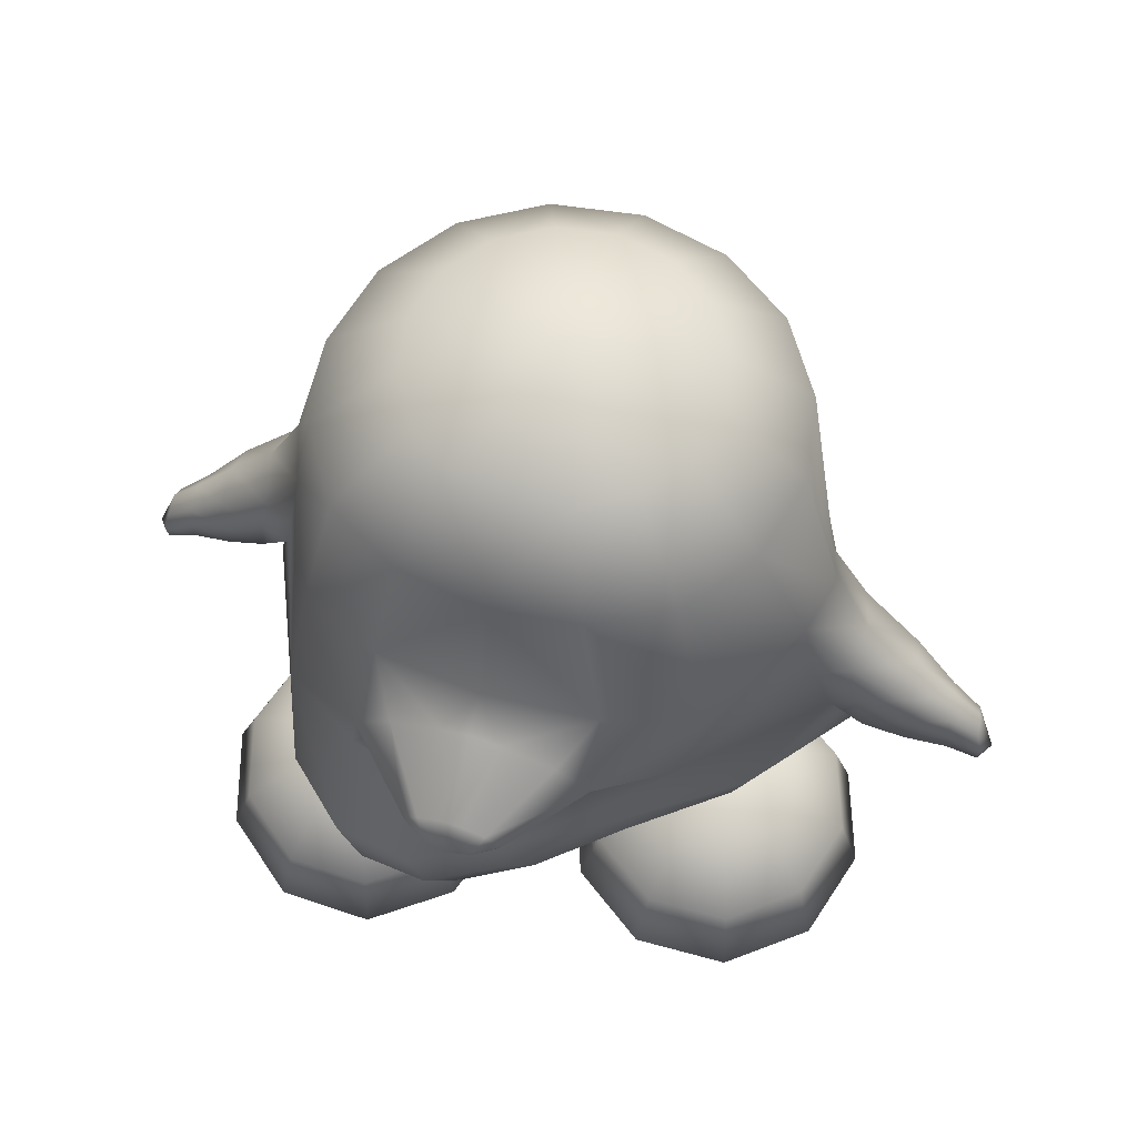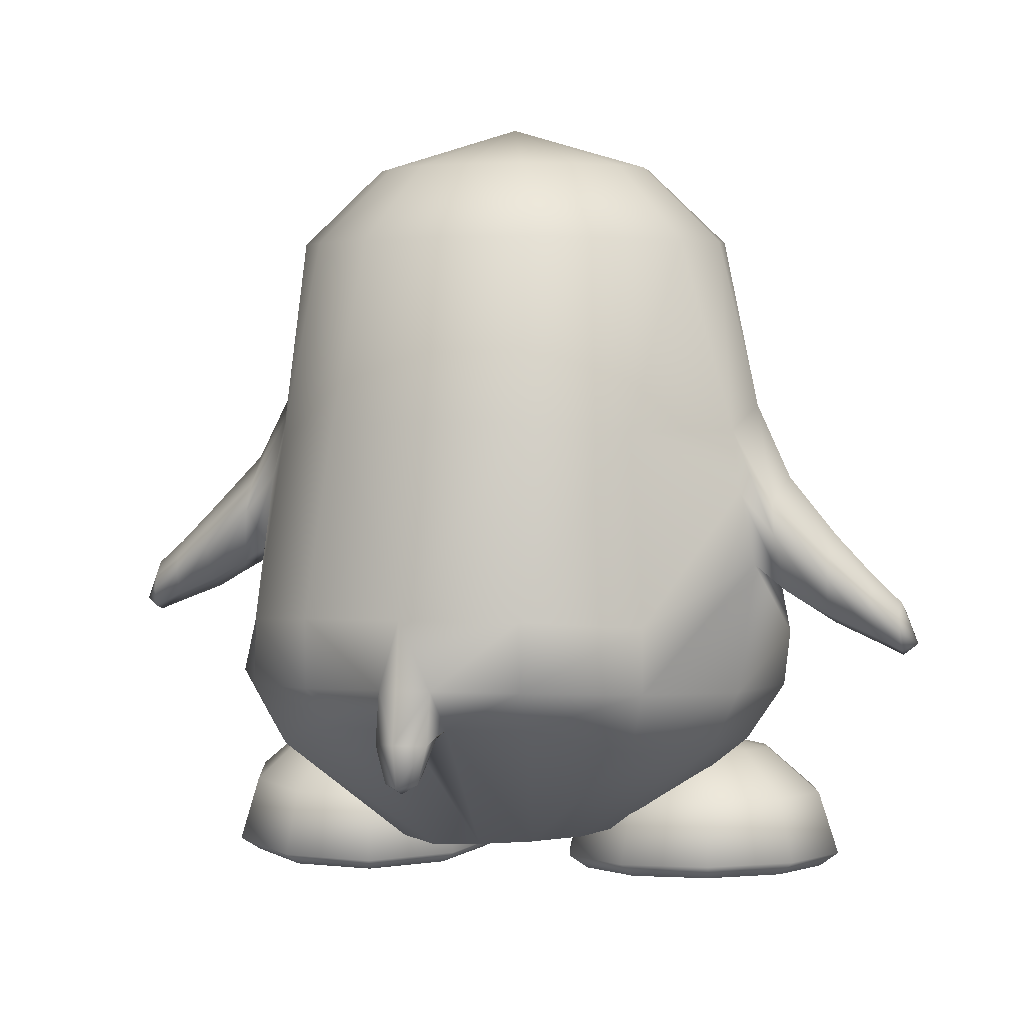
<metadata>
{"format":"obj","ext":"obj","renderer":"f3d","projection":"perspective","resolution":1024,"background":"white","views":[{"elev":61.6,"azim":19.0,"up":"+Y"},{"elev":4.8,"azim":-160.1,"up":"+Y"}]}
</metadata>
<code>
o tux
v -0.008777 0.6647 0.1405
v -0.2037 0.6703 0.1145
v 0.1894 0.671 0.1134
v -0.3698 0.687 0.03638
v 0.3568 0.687 0.03402
v -0.4811 0.6876 -0.1312
v 0.4685 0.6859 -0.1344
v -0.5204 0.687 -0.3281
v 0.5077 0.6837 -0.3316
v -0.481 0.6868 -0.5244
v 0.4689 0.6822 -0.5263
v -0.3678 0.6882 -0.6903
v 0.3592 0.6826 -0.6897
v -0.1983 0.6899 -0.7999
v 0.1951 0.6857 -0.7984
v -0.000307 0.6892 -0.8371
v -0.004237 0.8539 -0.01998
v -0.1293 0.8641 -0.02376
v 0.1213 0.8628 -0.02437
v -0.2351 0.865 -0.09537
v 0.2281 0.8623 -0.09674
v -0.306 0.8655 -0.202
v 0.2993 0.8616 -0.2039
v -0.3313 0.8655 -0.3273
v 0.3238 0.8612 -0.3293
v -0.3066 0.8651 -0.4525
v 0.2987 0.861 -0.4544
v -0.2356 0.8648 -0.5585
v 0.2277 0.8614 -0.5599
v -0.1285 0.8647 -0.6287
v 0.1222 0.8626 -0.6291
v -0.002885 0.8638 -0.6534
v -0.002113 0.9608 -0.3271
v 0.01619 0.2748 -0.9341
v -0.2211 0.2741 -0.8961
v 0.2444 0.2634 -0.8797
v -0.4331 0.25 -0.7623
v 0.4249 0.2439 -0.7507
v -0.5858 0.2428 -0.4382
v 0.5685 0.2544 -0.4416
v -0.619 0.2981 -0.3319
v 0.6019 0.3118 -0.337
v -0.5851 0.2431 -0.2255
v 0.571 0.2599 -0.2298
v -0.4524 0.2714 0.068
v 0.4399 0.2896 0.06536
v -0.2537 0.3351 0.1511
v 0.2381 0.3433 0.15
v -0.01111 0.3657 0.1823
v -0.1341 -0.2076 0.3625
v -0.3249 -0.2892 0.3127
v 0.06543 -0.108 0.3069
v -0.4862 -0.3241 0.1684
v 0.2706 -0.03919 0.1589
v -0.6363 -0.05991 -0.2269
v 0.6511 -0.02585 -0.2214
v -0.6774 -0.1367 -0.3122
v 0.6853 -0.1138 -0.3008
v -0.6394 -0.07404 -0.4286
v 0.6233 -0.058 -0.4091
v -0.4872 -0.1821 -0.8363
v 0.4802 -0.2063 -0.8047
v -0.2528 -0.1597 -1.001
v 0.2747 -0.1768 -0.9736
v 0.01507 -0.1616 -1.043
v 0.01144 -0.3161 -1.068
v -0.2554 -0.317 -0.9985
v 0.2692 -0.336 -0.9837
v -0.4856 -0.3338 -0.8283
v 0.479 -0.3612 -0.8133
v -0.6377 -0.359 -0.5669
v 0.6243 -0.3671 -0.5698
v -0.6793 -0.3769 -0.289
v 0.6644 -0.3025 -0.3081
v -0.5839 -0.4248 -0.02712
v 0.5242 -0.1898 -0.05365
v -0.4326 -0.4598 0.1759
v 0.2809 -0.1274 0.1587
v -0.2729 -0.399 0.3162
v 0.09043 -0.1951 0.3059
v -0.09505 -0.2989 0.3636
v -0.03644 -0.3895 0.3021
v -0.1971 -0.4855 0.2627
v 0.1246 -0.295 0.2488
v -0.3463 -0.5499 0.1417
v 0.2957 -0.2507 0.1169
v -0.5007 -0.5403 -0.03559
v 0.486 -0.3265 -0.07775
v -0.5826 -0.5188 -0.2675
v 0.5756 -0.4211 -0.3119
v -0.5665 -0.4967 -0.5198
v 0.5566 -0.5005 -0.5472
v -0.4362 -0.4837 -0.7534
v 0.4262 -0.509 -0.7575
v -0.2343 -0.42 -0.8865
v 0.2335 -0.44 -0.8816
v 0.001844 -0.4326 -0.9508
v 0.01968 -0.8101 -0.1872
v 0.005627 -0.7646 -0.5585
v -0.111 -0.7593 -0.5127
v 0.117 -0.7714 -0.5705
v -0.2122 -0.7563 -0.4289
v 0.219 -0.7671 -0.514
v -0.2738 -0.7524 -0.291
v 0.2888 -0.7515 -0.4237
v -0.2978 -0.7521 -0.1648
v 0.3163 -0.7322 -0.3109
v -0.2702 -0.7508 -0.04462
v 0.2983 -0.711 -0.1766
v -0.1833 -0.7353 0.03204
v 0.2339 -0.6712 -0.0591
v -0.07696 -0.7112 0.07835
v 0.1429 -0.6669 0.03624
v 0.03462 -0.6902 0.08828
v -0.0519 -0.001496 0.2563
v -0.307 -0.02511 0.2081
v 0.1799 0.04079 0.2084
v -0.4944 -0.01736 0.1022
v 0.3824 0.08872 0.1037
v -0.2535 0.1216 0.2479
v 0.2028 0.1523 0.2472
v -0.1959 0.0358 0.2452
v 0.1165 0.06599 0.2448
v -0.2723 0.1797 0.2493
v 0.2515 0.2028 0.2484
v -0.1887 0.2451 0.2498
v 0.1763 0.2601 0.2492
v -0.072 0.2849 0.2503
v 0.05615 0.2911 0.2501
v -0.00894 0.3076 0.2534
v -0.03694 0.02679 0.2486
v -0.05435 -0.3202 -1.027
v 0.07218 -0.3243 -1.021
v -0.04853 -0.4252 -0.9191
v 0.05062 -0.4298 -0.9199
v -0.05465 -0.4264 -0.9862
v 0.06133 -0.4301 -0.9801
v -0.05635 -0.4375 -1.054
v 0.0694 -0.4415 -1.047
v 0.004083 -0.4427 -1.006
v 0.009035 -0.4334 -1.095
v 0.005293 -0.5323 -1.084
v 0.002184 -0.5382 -1.029
v -0.03542 -0.5248 -1.059
v 0.04354 -0.5274 -1.055
v -0.03389 -0.5045 -1.017
v 0.03893 -0.5068 -1.013
v 0.003267 -0.549 -1.056
v -0.6084 0.08321 -0.2104
v 0.6039 0.1059 -0.2114
v -0.6109 0.09871 -0.4651
v 0.5932 0.1123 -0.4612
v -0.6841 0.07464 -0.4427
v 0.6602 0.08707 -0.4488
v -0.6998 0.128 -0.3333
v 0.687 0.1481 -0.3397
v -0.6794 0.08929 -0.2268
v 0.6799 0.1188 -0.2381
v -0.7046 -0.1109 -0.2257
v 0.728 -0.08156 -0.2223
v -0.7432 -0.1789 -0.3036
v 0.7548 -0.1532 -0.3034
v -0.712 -0.1339 -0.4176
v 0.6986 -0.1147 -0.41
v -0.6886 -0.003031 -0.2161
v 0.7043 0.02741 -0.2176
v -0.6952 -0.000435 -0.4681
v 0.6697 0.01377 -0.465
v -0.8121 -0.005025 -0.336
v 0.8075 0.02075 -0.355
v -0.8126 -0.0507 -0.4164
v 0.7938 -0.02848 -0.4332
v -0.805 -0.02606 -0.2485
v 0.8189 0.004092 -0.268
v -0.8066 -0.22 -0.2965
v 0.82 -0.1922 -0.3086
v -0.7987 -0.168 -0.2337
v 0.8232 -0.1377 -0.2473
v -0.8069 -0.1907 -0.3854
v 0.8004 -0.1668 -0.3966
v -0.8014 -0.09508 -0.2283
v 0.8236 -0.06378 -0.2454
v -0.8133 -0.1033 -0.4283
v 0.7941 -0.08117 -0.4429
v -0.9039 -0.1054 -0.318
v 0.9057 -0.07542 -0.3542
v -0.9031 -0.1411 -0.3689
v 0.8958 -0.1134 -0.4025
v -0.8973 -0.123 -0.2603
v 0.9121 -0.09071 -0.2958
v -0.8978 -0.2229 -0.2499
v 0.919 -0.19 -0.2822
v -0.9018 -0.2621 -0.2889
v 0.9164 -0.2308 -0.3198
v -0.9019 -0.2383 -0.3471
v 0.9033 -0.2095 -0.3775
v -0.8965 -0.1724 -0.2471
v 0.9162 -0.1395 -0.281
v -0.9041 -0.1801 -0.3741
v 0.8973 -0.1524 -0.4064
v -0.967 -0.1962 -0.3435
v 0.9659 -0.1651 -0.3892
v -0.9662 -0.1652 -0.3062
v 0.9716 -0.1326 -0.3536
v -0.9658 -0.1851 -0.2618
v 0.9813 -0.1505 -0.3096
v -0.9704 -0.2688 -0.2517
v 0.9915 -0.2335 -0.2977
v -0.9676 -0.2923 -0.2828
v 0.9832 -0.2584 -0.3267
v -0.9709 -0.2771 -0.326
v 0.9768 -0.245 -0.3701
v -0.9751 -0.2336 -0.2489
v 0.9952 -0.1981 -0.2972
v -0.97 -0.2287 -0.3479
v 0.9693 -0.1977 -0.393
v -1.003 -0.2641 -0.2854
v 1.016 -0.2292 -0.3376
v -0.6954 -0.2464 -0.2954
v 0.6995 -0.2182 -0.303
v -0.3999 -0.5483 -0.03004
v 0.4307 -0.5184 -0.2117
v -0.226 -0.5926 -0.03619
v 0.2544 -0.5562 -0.2024
v -0.1006 -0.7103 -0.04568
v 0.1263 -0.6698 -0.1891
v -0.05958 -0.8633 -0.05896
v 0.07994 -0.8215 -0.1814
v -0.1083 -0.8945 -0.06144
v 0.1273 -0.8545 -0.1833
v -0.2382 -0.9022 -0.06206
v 0.2565 -0.8673 -0.1916
v -0.2727 -0.8911 -0.1698
v 0.2838 -0.8699 -0.3016
v -0.1679 -0.8761 -0.2479
v 0.1748 -0.8603 -0.3739
v -0.1284 -0.8424 -0.2742
v 0.1348 -0.8285 -0.4015
v -0.1602 -0.6927 -0.2322
v 0.1739 -0.6766 -0.3799
v -0.2621 -0.5808 -0.1469
v 0.2818 -0.5597 -0.3177
v -0.3484 -0.5763 -0.2091
v 0.3665 -0.5651 -0.3827
v -0.3138 -0.6773 -0.3466
v 0.3198 -0.6799 -0.5046
v -0.3059 -0.8239 -0.4064
v 0.3032 -0.8318 -0.5462
v -0.3217 -0.8599 -0.3625
v 0.3206 -0.8631 -0.4995
v -0.3614 -0.8814 -0.2356
v 0.368 -0.8714 -0.374
v -0.4703 -0.8767 -0.2343
v 0.4768 -0.871 -0.3804
v -0.5107 -0.8515 -0.3608
v 0.5091 -0.8619 -0.5113
v -0.5242 -0.8139 -0.4046
v 0.5208 -0.8301 -0.56
v -0.5027 -0.6686 -0.3445
v 0.5082 -0.678 -0.5159
v -0.4571 -0.5715 -0.2072
v 0.4753 -0.5643 -0.3881
v -0.5446 -0.5736 -0.1393
v 0.5673 -0.5623 -0.3263
v -0.6545 -0.6722 -0.227
v 0.6675 -0.6745 -0.4089
v -0.6994 -0.8183 -0.2689
v 0.7047 -0.8261 -0.4364
v -0.6624 -0.8553 -0.2433
v 0.6684 -0.8585 -0.4043
v -0.5579 -0.8789 -0.1664
v 0.5688 -0.869 -0.3186
v -0.5908 -0.8872 -0.05795
v 0.6088 -0.8661 -0.2123
v -0.7193 -0.8696 -0.05537
v 0.7377 -0.8535 -0.2201
v -0.7651 -0.8347 -0.0519
v 0.7847 -0.8204 -0.2237
v -0.7113 -0.6864 -0.03908
v 0.7367 -0.6695 -0.2247
v -0.5775 -0.5819 -0.03079
v 0.6072 -0.5594 -0.2199
v -0.5429 -0.5929 0.07692
v 0.5799 -0.5568 -0.1096
v -0.6515 -0.7056 0.1475
v 0.6895 -0.665 -0.03368
v -0.696 -0.8569 0.1635
v 0.7301 -0.8151 -0.003124
v -0.6595 -0.8888 0.1312
v 0.6904 -0.849 -0.02909
v -0.5562 -0.8982 0.04977
v 0.5815 -0.8635 -0.102
v -0.4149 -0.9051 -0.06093
v 0.4327 -0.8772 -0.2017
v -0.4676 -0.908 0.1156
v 0.4973 -0.8621 -0.02986
v -0.5059 -0.9056 0.2451
v 0.5446 -0.8466 0.09581
v -0.5187 -0.8763 0.2951
v 0.5618 -0.8124 0.1411
v -0.4979 -0.7224 0.2614
v 0.5437 -0.6626 0.09121
v -0.4543 -0.6027 0.1427
v 0.4958 -0.5554 -0.03753
v -0.3456 -0.6061 0.1412
v 0.3867 -0.5542 -0.03169
v -0.3093 -0.7305 0.2592
v 0.3551 -0.6633 0.1023
v -0.3008 -0.8856 0.2926
v 0.3441 -0.8132 0.1538
v -0.3172 -0.9136 0.2429
v 0.3561 -0.8472 0.1069
v -0.3586 -0.9126 0.1143
v 0.3885 -0.8625 -0.02348
v -0.271 -0.9104 0.04644
v 0.2965 -0.8645 -0.08527
v -0.1655 -0.9097 0.1255
v 0.1967 -0.8506 -9.2e-05
v -0.1256 -0.8808 0.1571
v 0.16 -0.8166 0.03044
v -0.1576 -0.7249 0.142
v 0.1955 -0.6647 -0.004889
v -0.2583 -0.6025 0.07306
v 0.2945 -0.5547 -0.09431
v -0.09581 0.1089 0.399
v -0.06533 0.07679 0.3978
v 0.0978 0.1187 0.3987
v 0.07068 0.08362 0.3976
v -0.1088 0.1281 0.3995
v 0.1088 0.139 0.3992
v -0.07645 0.1546 0.3999
v 0.07396 0.1622 0.3997
v -0.02841 0.1724 0.4002
v 0.02439 0.1751 0.4001
v -0.002417 0.1818 0.4014
v 0.003169 0.07046 0.3994
v 0.000484 0.1253 0.4431
v -0.05413 0.1265 0.4342
v 0.05468 0.1319 0.434
f 33 18 17
f 17 19 33
f 33 20 18
f 19 21 33
f 33 22 20
f 21 23 33
f 33 24 22
f 23 25 33
f 33 26 24
f 25 27 33
f 33 28 26
f 27 29 33
f 33 30 28
f 29 31 33
f 33 32 30
f 31 32 33
f 1 17 18
f 1 18 2
f 1 3 19
f 1 19 17
f 2 18 20
f 2 20 4
f 21 19 3
f 21 3 5
f 4 20 22
f 4 22 6
f 23 21 5
f 23 5 7
f 6 22 24
f 6 24 8
f 25 23 7
f 25 7 9
f 8 24 26
f 8 26 10
f 27 25 9
f 27 9 11
f 10 26 28
f 10 28 12
f 29 27 11
f 29 11 13
f 12 28 30
f 12 30 14
f 31 29 13
f 31 13 15
f 14 30 32
f 14 32 16
f 32 31 15
f 32 15 16
f 14 16 34
f 14 34 35
f 34 16 15
f 34 15 36
f 12 14 35
f 12 35 37
f 36 15 13
f 36 13 38
f 10 12 37
f 10 37 39
f 38 13 11
f 38 11 40
f 8 10 39
f 8 39 41
f 40 11 9
f 40 9 42
f 6 8 41
f 6 41 43
f 42 9 7
f 42 7 44
f 4 6 43
f 4 43 45
f 44 7 5
f 44 5 46
f 2 4 45
f 2 45 47
f 46 5 3
f 46 3 48
f 1 2 47
f 1 47 49
f 1 49 48
f 1 48 3
f 37 35 63
f 37 63 61
f 64 36 38
f 64 38 62
f 35 34 65
f 35 65 63
f 65 34 36
f 65 36 64
f 61 63 67
f 61 67 69
f 68 64 62
f 68 62 70
f 59 61 69
f 59 69 71
f 70 62 60
f 70 60 72
f 53 55 75
f 53 75 77
f 76 56 54
f 76 54 78
f 51 53 77
f 51 77 79
f 78 54 52
f 78 52 80
f 50 51 79
f 50 79 81
f 80 52 50
f 80 50 81
f 81 79 83
f 81 83 82
f 84 80 81
f 84 81 82
f 79 77 85
f 79 85 83
f 86 78 80
f 86 80 84
f 77 75 87
f 77 87 85
f 88 76 78
f 88 78 86
f 75 73 89
f 75 89 87
f 90 74 76
f 90 76 88
f 73 71 91
f 73 91 89
f 92 72 74
f 92 74 90
f 71 69 93
f 71 93 91
f 94 70 72
f 94 72 92
f 69 67 95
f 69 95 93
f 96 68 70
f 96 70 94
f 93 95 100
f 93 100 102
f 101 96 94
f 101 94 103
f 91 93 102
f 91 102 104
f 103 94 92
f 103 92 105
f 89 91 104
f 89 104 106
f 105 92 90
f 105 90 107
f 87 89 106
f 87 106 108
f 107 90 88
f 107 88 109
f 85 87 108
f 85 108 110
f 109 88 86
f 109 86 111
f 83 85 110
f 83 110 112
f 111 86 84
f 111 84 113
f 82 83 112
f 82 112 114
f 113 84 82
f 113 82 114
f 98 114 112
f 113 114 98
f 98 112 110
f 111 113 98
f 98 110 108
f 109 111 98
f 98 108 106
f 107 109 98
f 98 106 104
f 105 107 98
f 98 104 102
f 103 105 98
f 98 102 100
f 101 103 98
f 98 100 99
f 99 101 98
f 116 51 50
f 116 50 115
f 50 52 117
f 50 117 115
f 118 53 51
f 118 51 116
f 52 54 119
f 52 119 117
f 53 118 55
f 56 119 54
f 118 45 43
f 44 46 119
f 115 131 122
f 115 122 116
f 123 131 115
f 123 115 117
f 116 122 120
f 121 123 117
f 116 120 124
f 116 124 118
f 125 121 117
f 125 117 119
f 45 118 124
f 125 119 46
f 45 124 47
f 48 125 46
f 47 124 126
f 127 125 48
f 47 126 128
f 129 127 48
f 49 128 130
f 130 129 49
f 47 128 49
f 49 129 48
f 132 63 65
f 65 64 133
f 66 132 65
f 65 133 66
f 132 67 63
f 64 68 133
f 67 132 134
f 67 134 95
f 135 133 68
f 135 68 96
f 134 99 100
f 101 99 135
f 95 134 100
f 101 135 96
f 134 97 99
f 99 97 135
f 134 132 138
f 134 138 136
f 139 133 135
f 139 135 137
f 97 134 136
f 97 136 140
f 137 135 97
f 137 97 140
f 132 66 141
f 132 141 138
f 141 66 133
f 141 133 139
f 138 141 142
f 138 142 144
f 142 141 139
f 142 139 145
f 140 136 146
f 140 146 143
f 147 137 140
f 147 140 143
f 136 138 144
f 136 144 146
f 145 139 137
f 145 137 147
f 148 146 144
f 145 147 148
f 142 148 144
f 145 148 142
f 148 143 146
f 147 143 148
f 151 37 61
f 62 38 152
f 59 151 61
f 62 152 60
f 151 39 37
f 38 40 152
f 43 149 118
f 119 150 44
f 149 55 118
f 119 56 150
f 41 39 153
f 41 153 155
f 154 40 42
f 154 42 156
f 43 41 155
f 43 155 157
f 156 42 44
f 156 44 158
f 57 55 159
f 57 159 161
f 160 56 58
f 160 58 162
f 59 57 161
f 59 161 163
f 162 58 60
f 162 60 164
f 149 43 157
f 149 157 165
f 158 44 150
f 158 150 166
f 55 149 165
f 55 165 159
f 166 150 56
f 166 56 160
f 39 151 167
f 39 167 153
f 168 152 40
f 168 40 154
f 151 59 163
f 151 163 167
f 164 60 152
f 164 152 168
f 155 153 171
f 155 171 169
f 172 154 156
f 172 156 170
f 157 155 169
f 157 169 173
f 170 156 158
f 170 158 174
f 161 159 177
f 161 177 175
f 178 160 162
f 178 162 176
f 163 161 175
f 163 175 179
f 176 162 164
f 176 164 180
f 165 157 173
f 165 173 181
f 174 158 166
f 174 166 182
f 159 165 181
f 159 181 177
f 182 166 160
f 182 160 178
f 153 167 183
f 153 183 171
f 184 168 154
f 184 154 172
f 167 163 179
f 167 179 183
f 180 164 168
f 180 168 184
f 169 171 187
f 169 187 185
f 188 172 170
f 188 170 186
f 173 169 185
f 173 185 189
f 186 170 174
f 186 174 190
f 175 177 191
f 175 191 193
f 192 178 176
f 192 176 194
f 179 175 193
f 179 193 195
f 194 176 180
f 194 180 196
f 181 173 189
f 181 189 197
f 190 174 182
f 190 182 198
f 177 181 197
f 177 197 191
f 198 182 178
f 198 178 192
f 171 183 199
f 171 199 187
f 200 184 172
f 200 172 188
f 183 179 195
f 183 195 199
f 196 180 184
f 196 184 200
f 185 187 201
f 185 201 203
f 202 188 186
f 202 186 204
f 189 185 203
f 189 203 205
f 204 186 190
f 204 190 206
f 193 191 207
f 193 207 209
f 208 192 194
f 208 194 210
f 195 193 209
f 195 209 211
f 210 194 196
f 210 196 212
f 197 189 205
f 197 205 213
f 206 190 198
f 206 198 214
f 191 197 213
f 191 213 207
f 214 198 192
f 214 192 208
f 187 199 215
f 187 215 201
f 216 200 188
f 216 188 202
f 199 195 211
f 199 211 215
f 212 196 200
f 212 200 216
f 207 217 209
f 210 218 208
f 207 213 217
f 218 214 208
f 205 217 213
f 214 218 206
f 203 217 205
f 206 218 204
f 201 217 203
f 204 218 202
f 201 215 217
f 218 216 202
f 211 217 215
f 216 218 212
f 209 217 211
f 212 218 210
f 219 59 71
f 72 60 220
f 73 219 71
f 72 220 74
f 219 57 59
f 60 58 220
f 219 75 55
f 56 76 220
f 57 219 55
f 56 220 58
f 219 73 75
f 76 74 220
f 293 233 231
f 232 234 294
f 231 233 235
f 231 235 229
f 236 234 232
f 236 232 230
f 229 235 237
f 229 237 227
f 238 236 230
f 238 230 228
f 227 237 239
f 227 239 225
f 240 238 228
f 240 228 226
f 225 239 241
f 225 241 223
f 242 240 226
f 242 226 224
f 223 241 221
f 222 242 224
f 241 243 221
f 222 244 242
f 239 245 243
f 239 243 241
f 244 246 240
f 244 240 242
f 237 247 245
f 237 245 239
f 246 248 238
f 246 238 240
f 235 249 247
f 235 247 237
f 248 250 236
f 248 236 238
f 233 251 249
f 233 249 235
f 250 252 234
f 250 234 236
f 293 251 233
f 234 252 294
f 293 253 251
f 252 254 294
f 251 253 255
f 251 255 249
f 256 254 252
f 256 252 250
f 249 255 257
f 249 257 247
f 258 256 250
f 258 250 248
f 247 257 259
f 247 259 245
f 260 258 248
f 260 248 246
f 245 259 261
f 245 261 243
f 262 260 246
f 262 246 244
f 243 261 221
f 222 262 244
f 261 263 221
f 222 264 262
f 259 265 263
f 259 263 261
f 264 266 260
f 264 260 262
f 257 267 265
f 257 265 259
f 266 268 258
f 266 258 260
f 255 269 267
f 255 267 257
f 268 270 256
f 268 256 258
f 253 271 269
f 253 269 255
f 270 272 254
f 270 254 256
f 293 271 253
f 254 272 294
f 293 273 271
f 272 274 294
f 271 273 275
f 271 275 269
f 276 274 272
f 276 272 270
f 269 275 277
f 269 277 267
f 278 276 270
f 278 270 268
f 267 277 279
f 267 279 265
f 280 278 268
f 280 268 266
f 265 279 281
f 265 281 263
f 282 280 266
f 282 266 264
f 263 281 221
f 222 282 264
f 281 283 221
f 222 284 282
f 279 285 283
f 279 283 281
f 284 286 280
f 284 280 282
f 277 287 285
f 277 285 279
f 286 288 278
f 286 278 280
f 275 289 287
f 275 287 277
f 288 290 276
f 288 276 278
f 273 291 289
f 273 289 275
f 290 292 274
f 290 274 276
f 293 291 273
f 274 292 294
f 293 295 291
f 292 296 294
f 291 295 297
f 291 297 289
f 298 296 292
f 298 292 290
f 289 297 299
f 289 299 287
f 300 298 290
f 300 290 288
f 287 299 301
f 287 301 285
f 302 300 288
f 302 288 286
f 285 301 303
f 285 303 283
f 304 302 286
f 304 286 284
f 283 303 221
f 222 304 284
f 303 305 221
f 222 306 304
f 301 307 305
f 301 305 303
f 306 308 302
f 306 302 304
f 299 309 307
f 299 307 301
f 308 310 300
f 308 300 302
f 297 311 309
f 297 309 299
f 310 312 298
f 310 298 300
f 295 313 311
f 295 311 297
f 312 314 296
f 312 296 298
f 293 313 295
f 296 314 294
f 293 315 313
f 314 316 294
f 313 315 317
f 313 317 311
f 318 316 314
f 318 314 312
f 311 317 319
f 311 319 309
f 320 318 312
f 320 312 310
f 309 319 321
f 309 321 307
f 322 320 310
f 322 310 308
f 307 321 323
f 307 323 305
f 324 322 308
f 324 308 306
f 305 323 221
f 222 324 306
f 323 223 221
f 222 224 324
f 321 225 223
f 321 223 323
f 224 226 322
f 224 322 324
f 319 227 225
f 319 225 321
f 226 228 320
f 226 320 322
f 317 229 227
f 317 227 319
f 228 230 318
f 228 318 320
f 315 231 229
f 315 229 317
f 230 232 316
f 230 316 318
f 293 231 315
f 316 232 294
f 120 122 326
f 120 326 325
f 123 121 327
f 123 327 328
f 124 120 325
f 124 325 329
f 121 125 330
f 121 330 327
f 126 124 329
f 126 329 331
f 125 127 332
f 125 332 330
f 128 126 331
f 128 331 333
f 127 129 334
f 127 334 332
f 130 128 333
f 130 333 335
f 129 130 335
f 129 335 334
f 122 131 336
f 122 336 326
f 131 123 328
f 131 328 336
f 329 338 331
f 331 338 337
f 331 337 333
f 333 337 335
f 334 335 337
f 332 334 337
f 332 337 339
f 330 332 339
f 328 339 337
f 328 337 336
f 326 336 337
f 326 337 338
f 325 326 338
f 325 338 329
f 327 339 328
f 327 330 339

</code>
